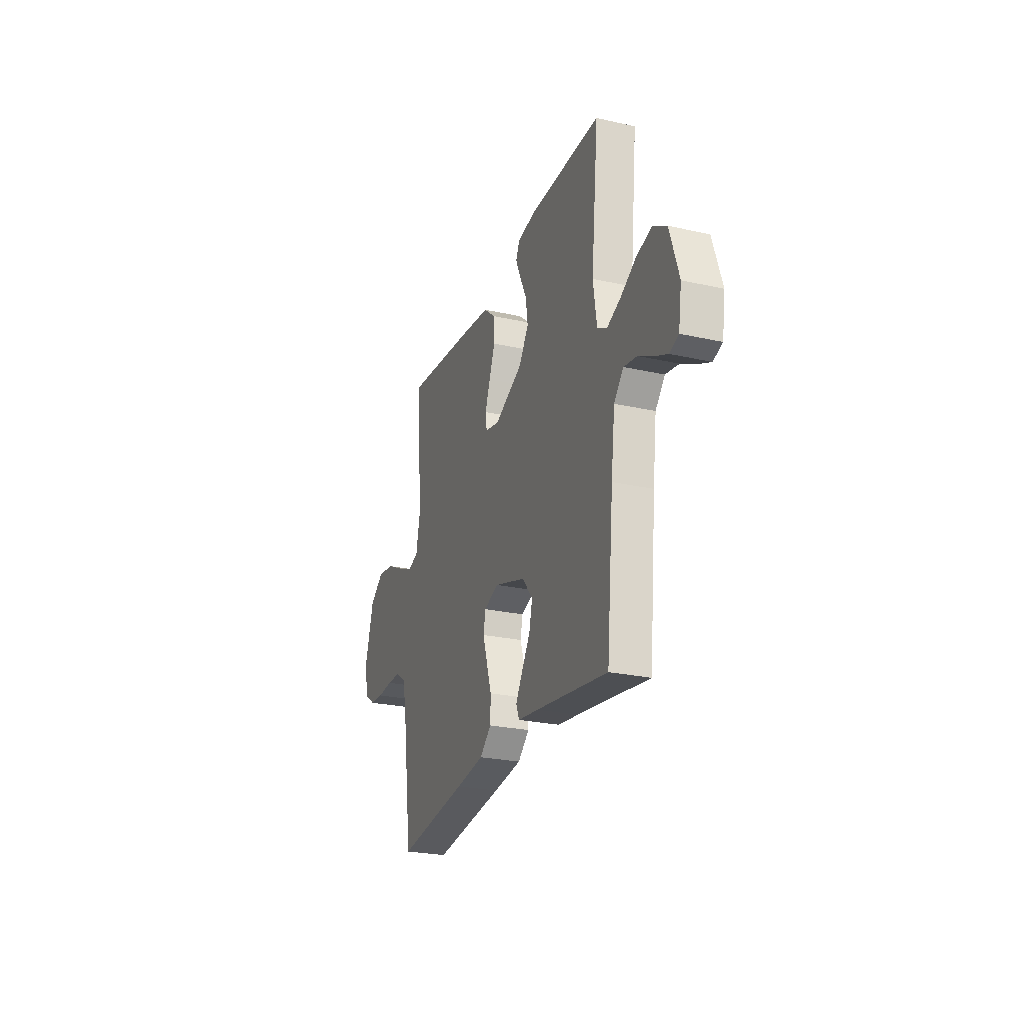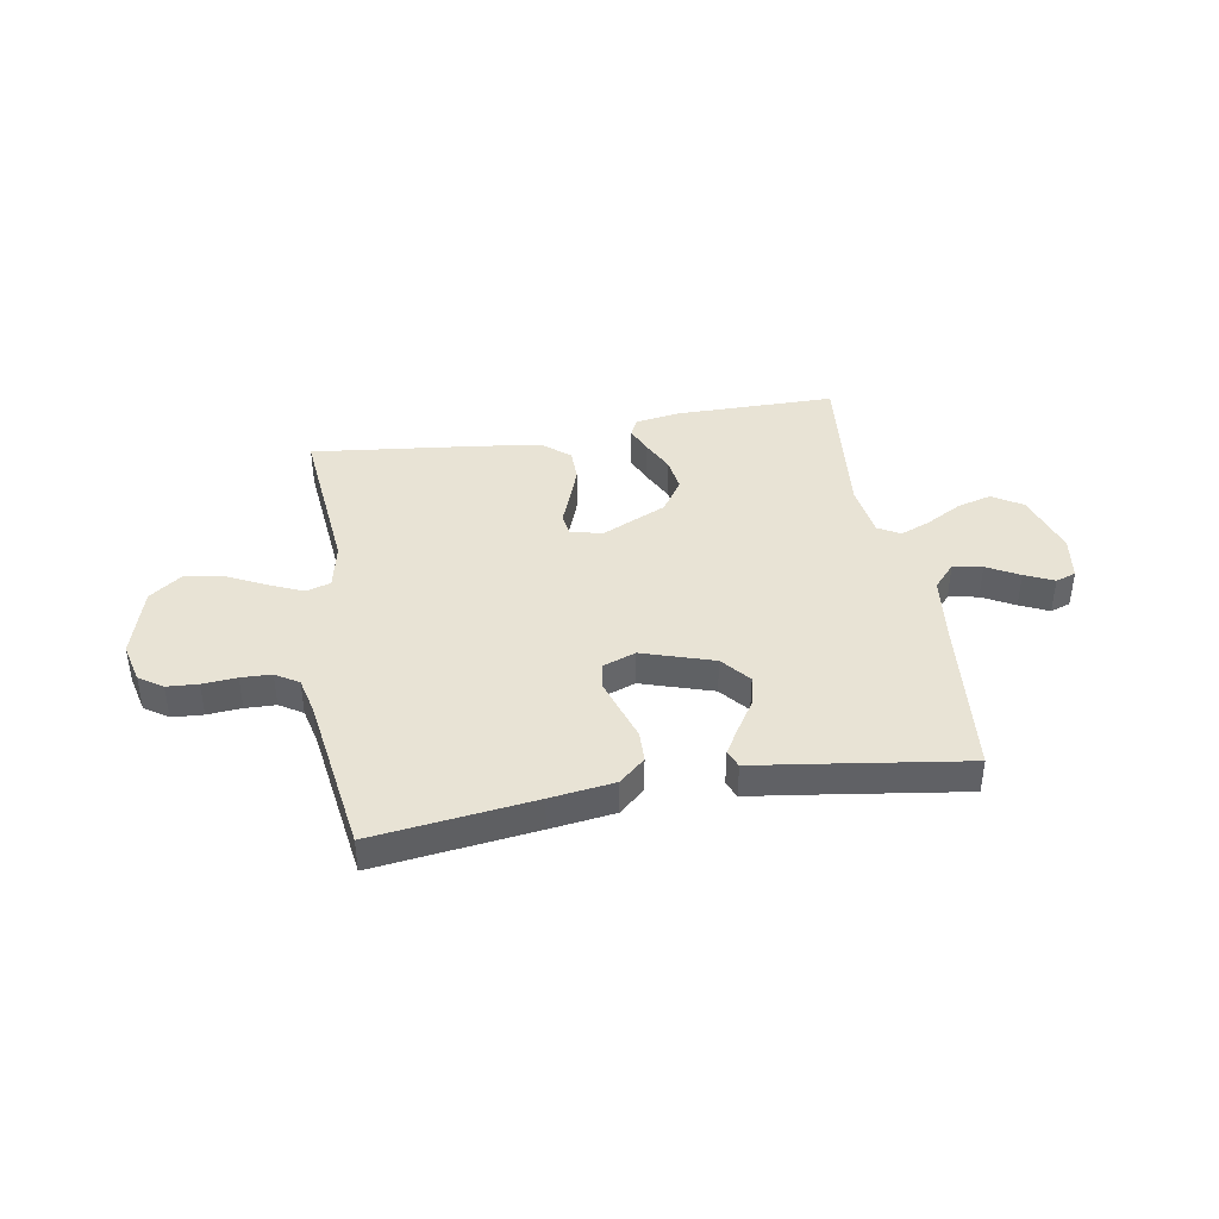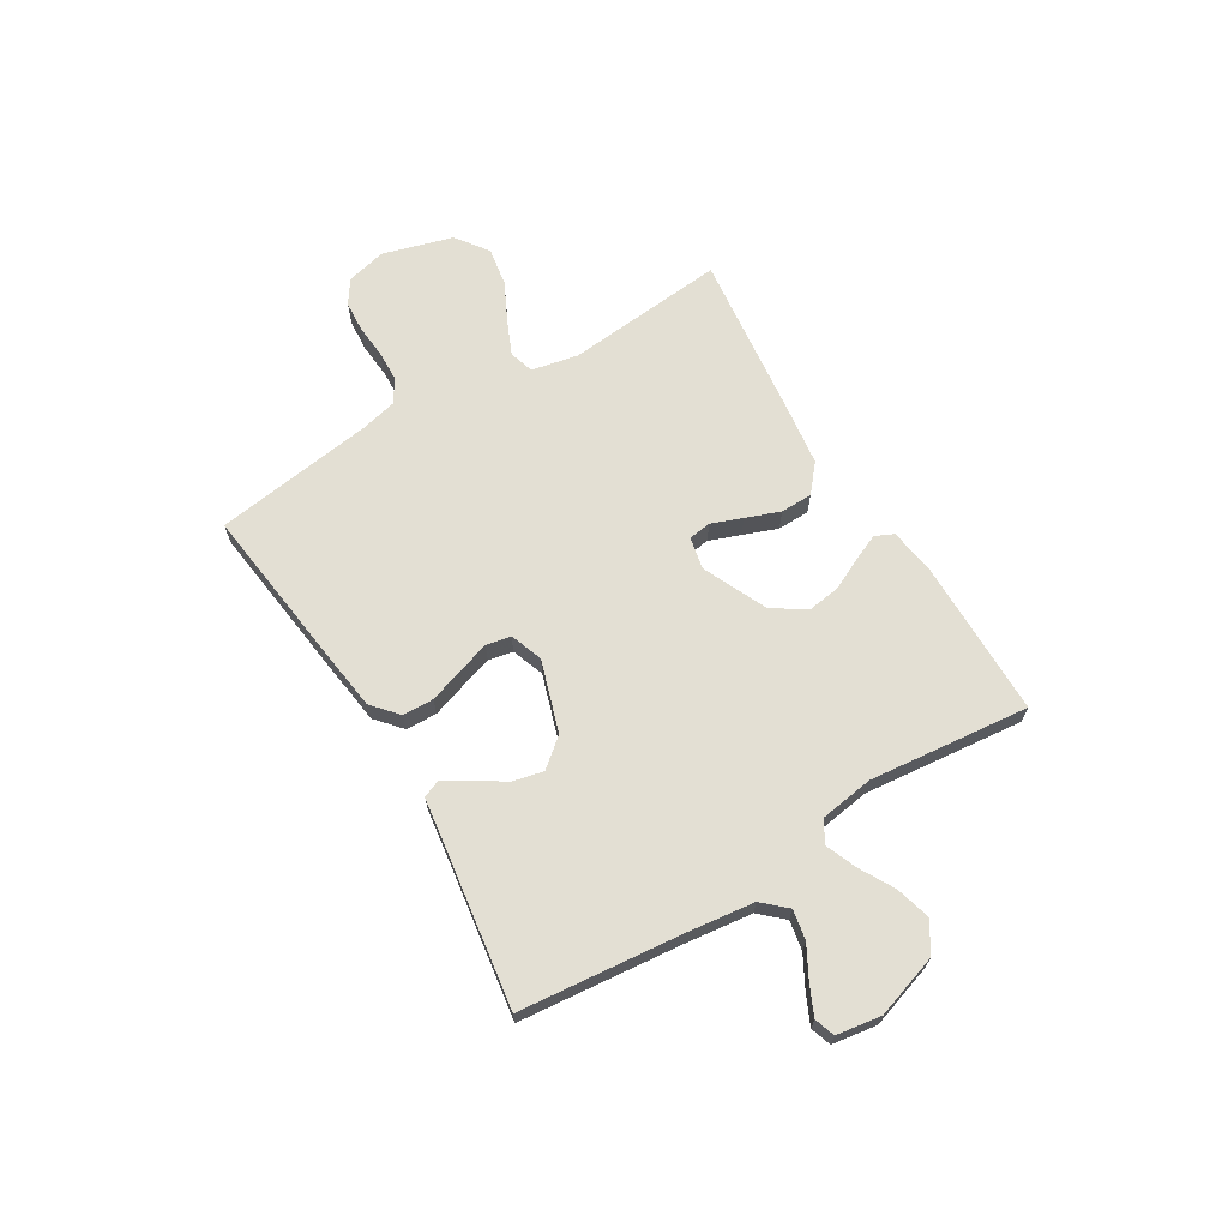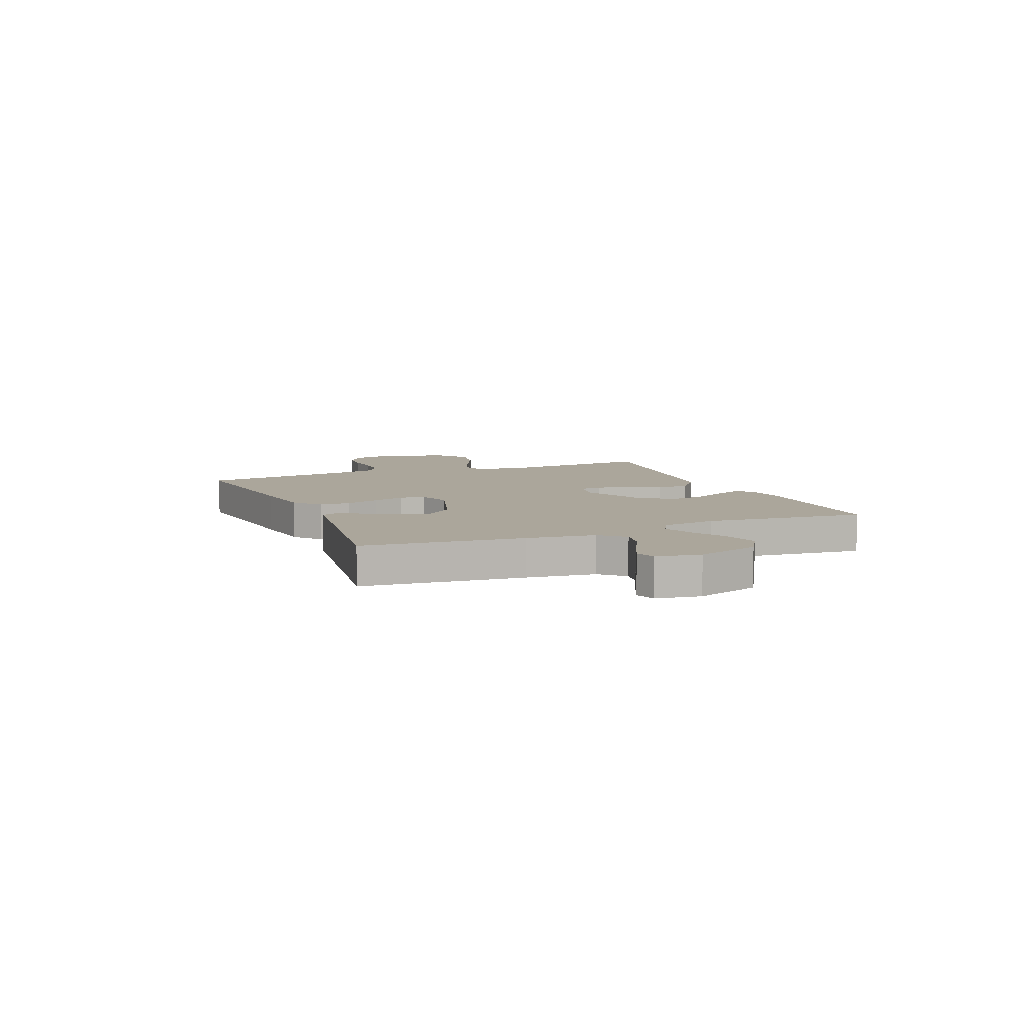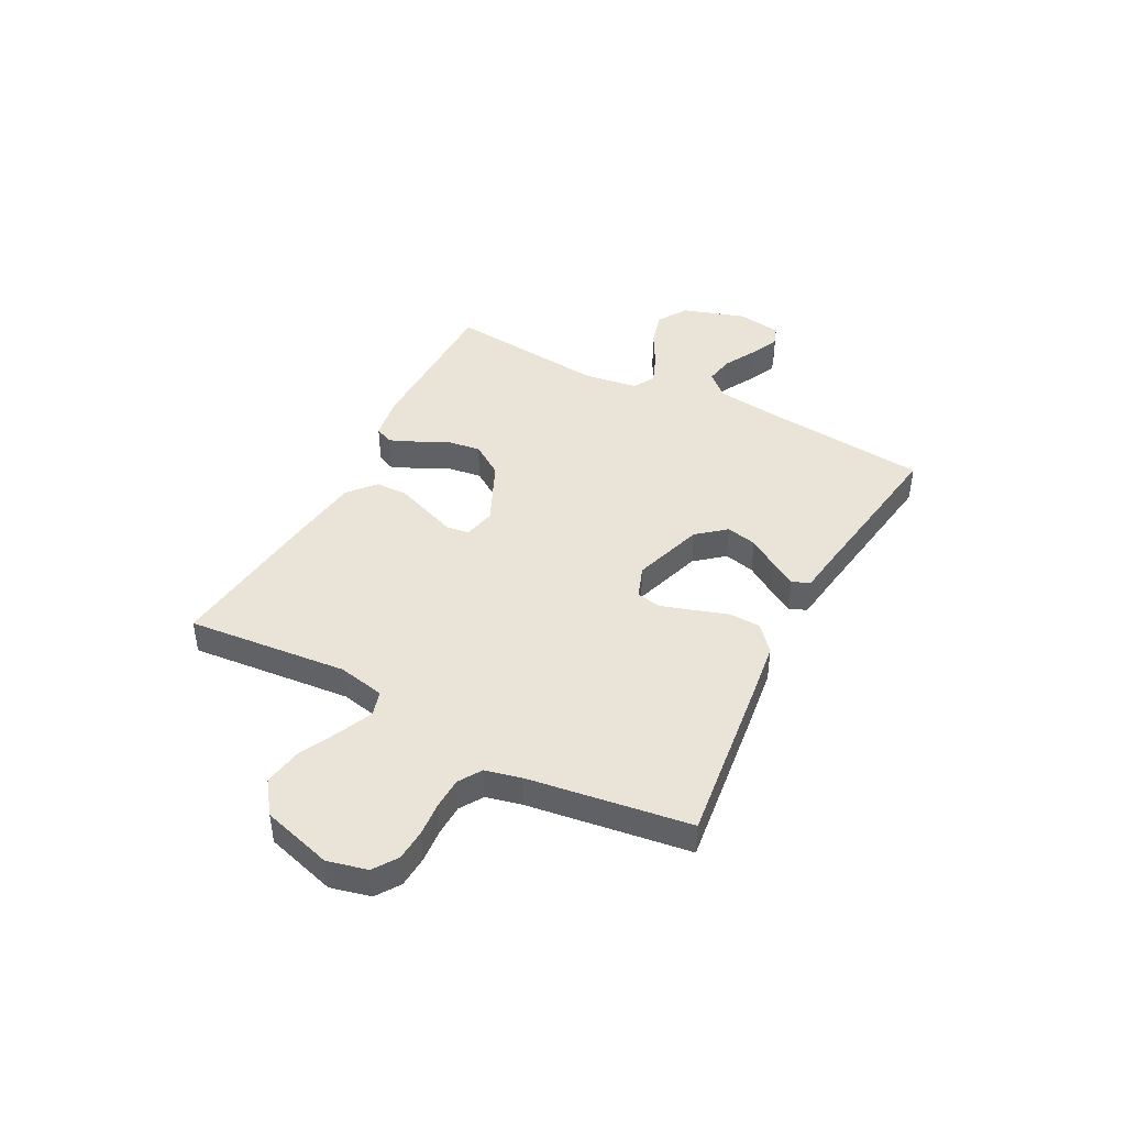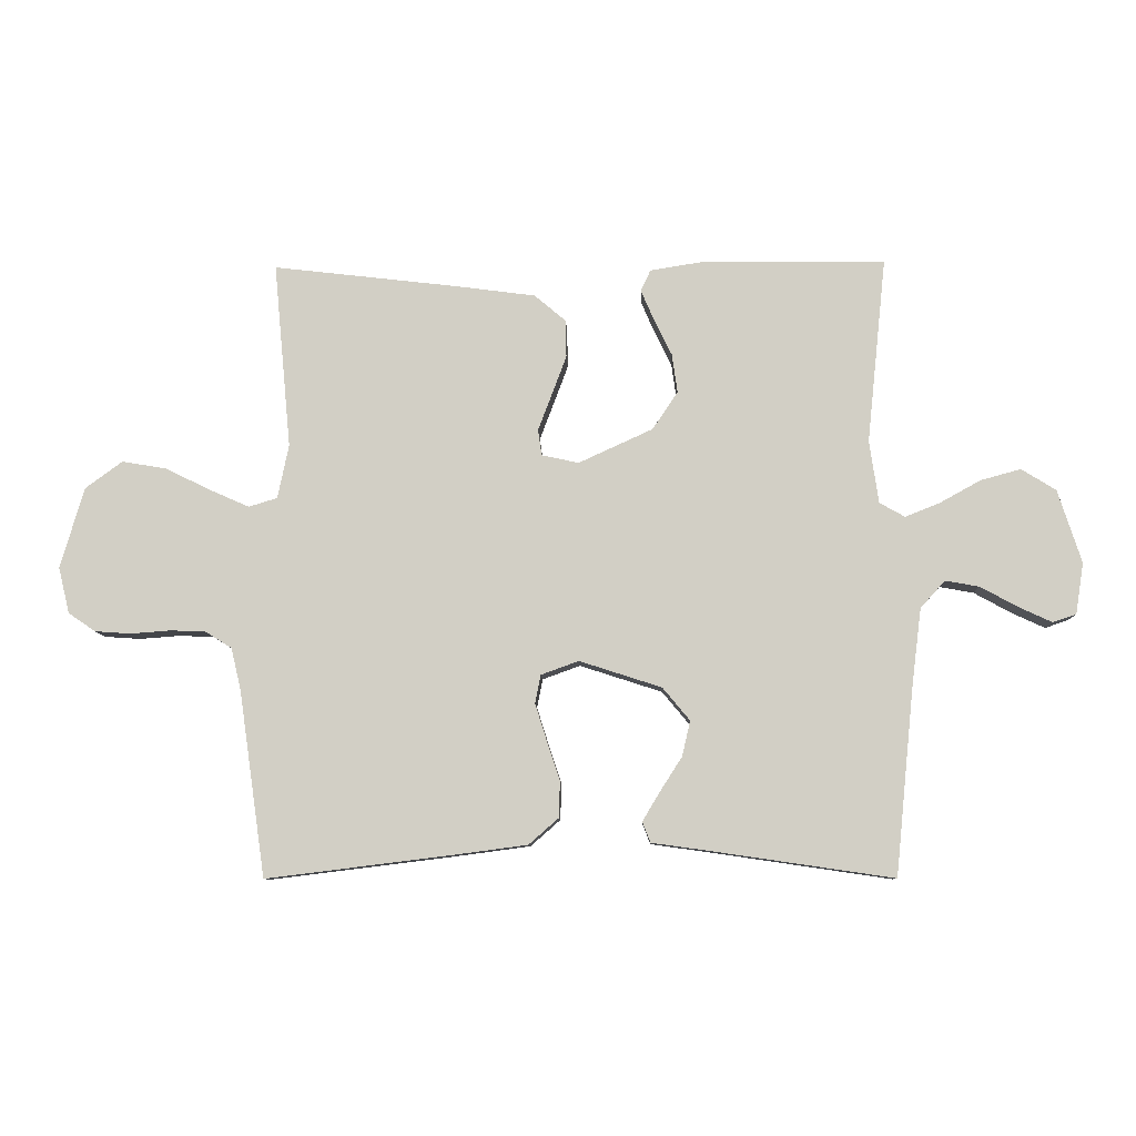
<metadata>
{"format":"obj","ext":"obj","renderer":"f3d","projection":"perspective","resolution":1024,"background":"white","views":[{"elev":-25.5,"azim":-109.8,"up":"+Z"},{"elev":41.1,"azim":170.2,"up":"+Y"},{"elev":67.0,"azim":-121.2,"up":"+Y"},{"elev":7.9,"azim":-112.5,"up":"+Y"},{"elev":43.5,"azim":117.7,"up":"+Y"},{"elev":-8.8,"azim":-178.1,"up":"+Z"}]}
</metadata>
<code>
v 0.5 0.07 0.5
v 0.472 0.07 0.2
v 0.49 0.07 0.113
v 0.536 0.07 0.099
v 0.6 0.07 0.127
v 0.673 0.07 0.163
v 0.745 0.07 0.175
v 0.805 0.07 0.131
v 0.843 0.07 0
v 0.825 0.07 -0.074
v 0.781 0.07 -0.104
v 0.723 0.07 -0.108
v 0.659 0.07 -0.103
v 0.602 0.07 -0.105
v 0.559 0.07 -0.132
v 0.543 0.07 -0.2
v 0.5 0.07 -0.5
v 0.2 0.07 -0.463
v 0.08 0.07 -0.447
v 0.032 0.07 -0.405
v 0.03 0.07 -0.347
v 0.051 0.07 -0.283
v 0.07 0.07 -0.223
v 0.061 0.07 -0.177
v 0 0.07 -0.155
v -0.133 0.07 -0.198
v -0.177 0.07 -0.251
v -0.164 0.07 -0.308
v -0.128 0.07 -0.364
v -0.1 0.07 -0.411
v -0.113 0.07 -0.444
v -0.2 0.07 -0.456
v -0.5 0.07 -0.5
v -0.53 0.07 -0.2
v -0.546 0.07 -0.072
v -0.586 0.07 -0.028
v -0.641 0.07 -0.038
v -0.701 0.07 -0.071
v -0.755 0.07 -0.096
v -0.793 0.07 -0.083
v -0.806 0.07 0
v -0.768 0.07 0.118
v -0.712 0.07 0.153
v -0.647 0.07 0.135
v -0.582 0.07 0.099
v -0.525 0.07 0.076
v -0.484 0.07 0.099
v -0.469 0.07 0.2
v -0.5 0.07 0.5
v -0.2 0.07 0.502
v -0.118 0.07 0.489
v -0.102 0.07 0.455
v -0.123 0.07 0.406
v -0.152 0.07 0.347
v -0.161 0.07 0.284
v -0.12 0.07 0.223
v 0 0.07 0.168
v 0.06 0.07 0.181
v 0.066 0.07 0.223
v 0.044 0.07 0.281
v 0.02 0.07 0.345
v 0.021 0.07 0.405
v 0.072 0.07 0.448
v 0.2 0.07 0.465
v 0.5 0 0.5
v 0.472 0 0.2
v 0.49 0 0.113
v 0.536 0 0.099
v 0.6 0 0.127
v 0.673 0 0.163
v 0.745 0 0.175
v 0.805 0 0.131
v 0.843 0 0
v 0.825 0 -0.074
v 0.781 0 -0.104
v 0.723 0 -0.108
v 0.659 0 -0.103
v 0.602 0 -0.105
v 0.559 0 -0.132
v 0.543 0 -0.2
v 0.5 0 -0.5
v 0.2 0 -0.463
v 0.08 0 -0.447
v 0.032 0 -0.405
v 0.03 0 -0.347
v 0.051 0 -0.283
v 0.07 0 -0.223
v 0.061 0 -0.177
v 0 0 -0.155
v -0.133 0 -0.198
v -0.177 0 -0.251
v -0.164 0 -0.308
v -0.128 0 -0.364
v -0.1 0 -0.411
v -0.113 0 -0.444
v -0.2 0 -0.456
v -0.5 0 -0.5
v -0.53 0 -0.2
v -0.546 0 -0.072
v -0.586 0 -0.028
v -0.641 0 -0.038
v -0.701 0 -0.071
v -0.755 0 -0.096
v -0.793 0 -0.083
v -0.806 0 0
v -0.768 0 0.118
v -0.712 0 0.153
v -0.647 0 0.135
v -0.582 0 0.099
v -0.525 0 0.076
v -0.484 0 0.099
v -0.469 0 0.2
v -0.5 0 0.5
v -0.2 0 0.502
v -0.118 0 0.489
v -0.102 0 0.455
v -0.123 0 0.406
v -0.152 0 0.347
v -0.161 0 0.284
v -0.12 0 0.223
v 0 0 0.168
v 0.06 0 0.181
v 0.066 0 0.223
v 0.044 0 0.281
v 0.02 0 0.345
v 0.021 0 0.405
v 0.072 0 0.448
v 0.2 0 0.465
f 63 64 1 2
f 62 63 2 3
f 59 60 61 62
f 59 62 3
f 58 59 3 4
f 57 58 4
f 51 52 53 54
f 49 50 51 54
f 48 49 54 55
f 47 48 55 56
f 42 43 44 45
f 42 45 46
f 41 42 46
f 40 41 46
f 37 38 39 40
f 37 40 46 47
f 32 33 34
f 32 34 35
f 31 32 35
f 28 29 30 31
f 28 31 35 36
f 19 20 21 22
f 19 22 23
f 16 17 18 19
f 15 16 19 23
f 14 15 23 24
f 10 11 12 13
f 10 13 14
f 5 6 7 8
f 4 5 8 9
f 57 4 9 10
f 36 37 47 56
f 36 56 57
f 27 28 36
f 26 27 36 57
f 25 26 57
f 24 25 57
f 10 14 24 57
f 66 65 128 127
f 67 66 127 126
f 126 125 124 123
f 67 126 123
f 68 67 123 122
f 68 122 121
f 118 117 116 115
f 118 115 114 113
f 119 118 113 112
f 120 119 112 111
f 109 108 107 106
f 110 109 106
f 110 106 105
f 110 105 104
f 104 103 102 101
f 111 110 104 101
f 98 97 96
f 99 98 96
f 99 96 95
f 95 94 93 92
f 100 99 95 92
f 86 85 84 83
f 87 86 83
f 83 82 81 80
f 87 83 80 79
f 88 87 79 78
f 77 76 75 74
f 78 77 74
f 72 71 70 69
f 73 72 69 68
f 74 73 68 121
f 120 111 101 100
f 121 120 100
f 100 92 91
f 121 100 91 90
f 121 90 89
f 121 89 88
f 121 88 78 74
f 1 65 66 2
f 2 66 67 3
f 3 67 68 4
f 4 68 69 5
f 5 69 70 6
f 6 70 71 7
f 7 71 72 8
f 8 72 73 9
f 9 73 74 10
f 10 74 75 11
f 11 75 76 12
f 12 76 77 13
f 13 77 78 14
f 14 78 79 15
f 15 79 80 16
f 16 80 81 17
f 17 81 82 18
f 18 82 83 19
f 19 83 84 20
f 20 84 85 21
f 21 85 86 22
f 22 86 87 23
f 23 87 88 24
f 24 88 89 25
f 25 89 90 26
f 26 90 91 27
f 27 91 92 28
f 28 92 93 29
f 29 93 94 30
f 30 94 95 31
f 31 95 96 32
f 32 96 97 33
f 33 97 98 34
f 34 98 99 35
f 35 99 100 36
f 36 100 101 37
f 37 101 102 38
f 38 102 103 39
f 39 103 104 40
f 40 104 105 41
f 41 105 106 42
f 42 106 107 43
f 43 107 108 44
f 44 108 109 45
f 45 109 110 46
f 46 110 111 47
f 47 111 112 48
f 48 112 113 49
f 49 113 114 50
f 50 114 115 51
f 51 115 116 52
f 52 116 117 53
f 53 117 118 54
f 54 118 119 55
f 55 119 120 56
f 56 120 121 57
f 57 121 122 58
f 58 122 123 59
f 59 123 124 60
f 60 124 125 61
f 61 125 126 62
f 62 126 127 63
f 63 127 128 64
f 64 128 65 1

</code>
